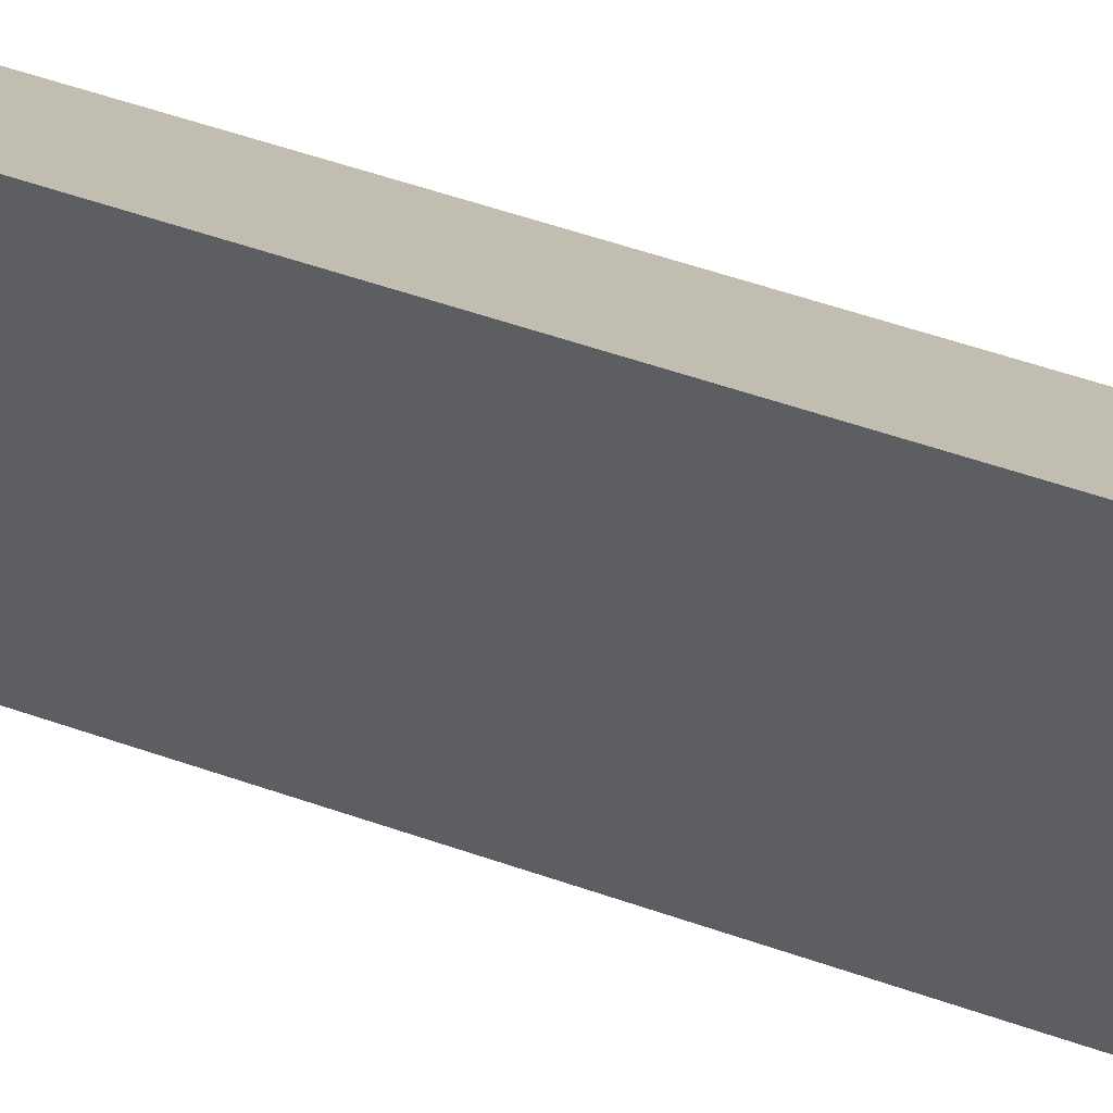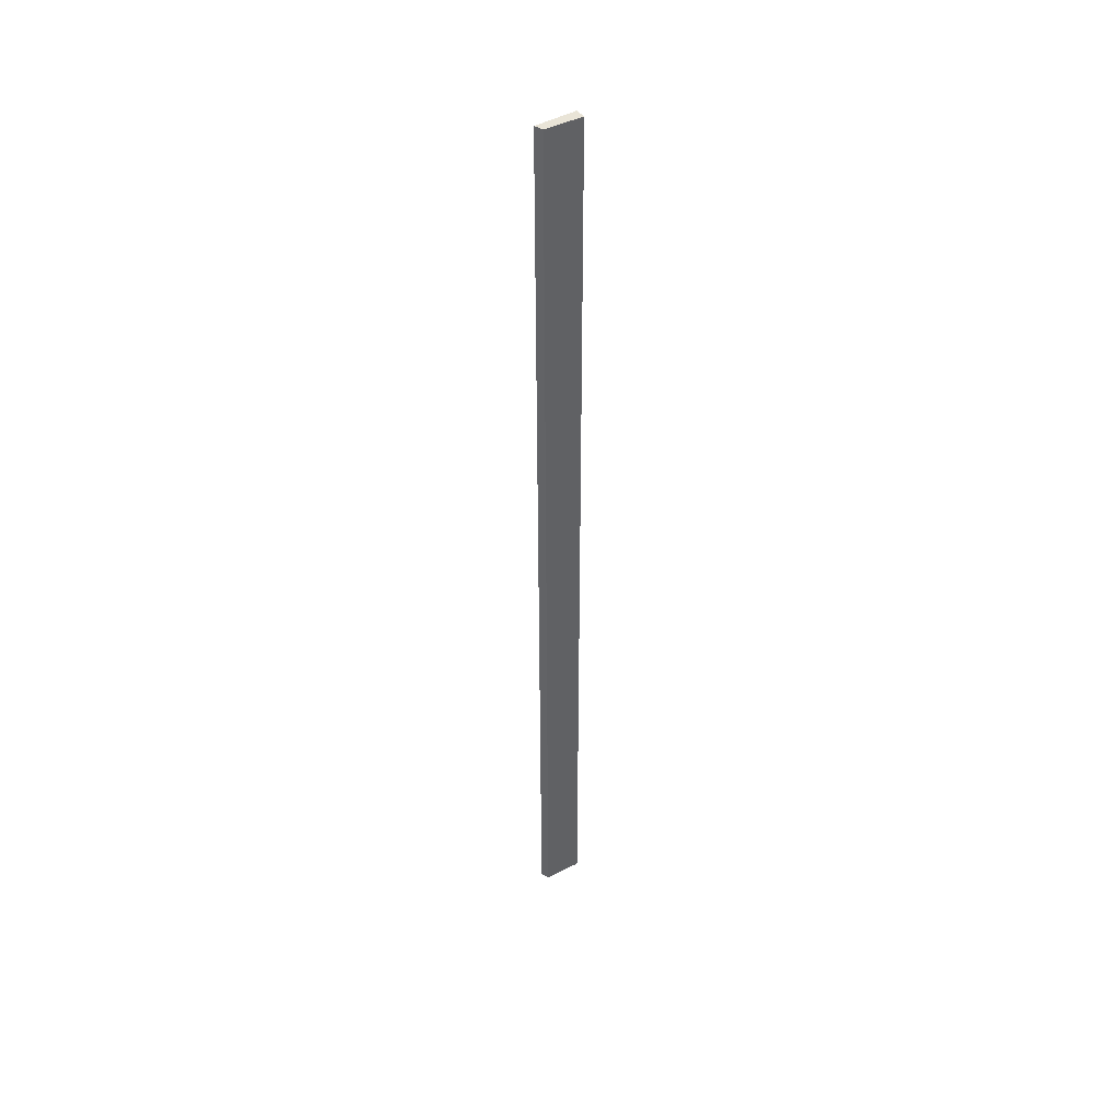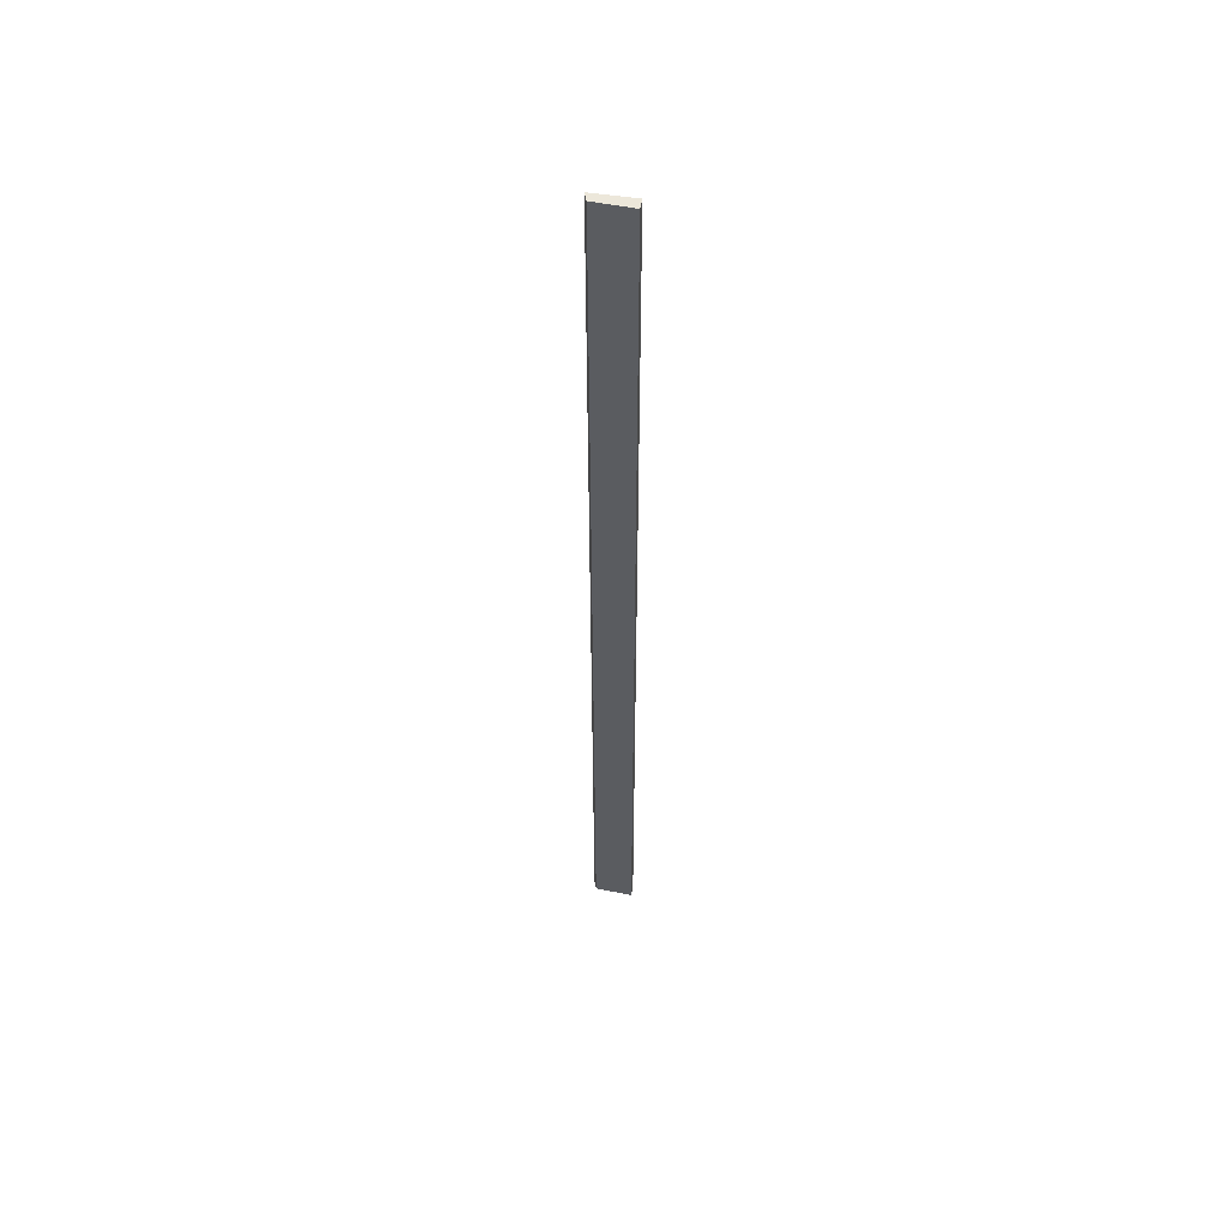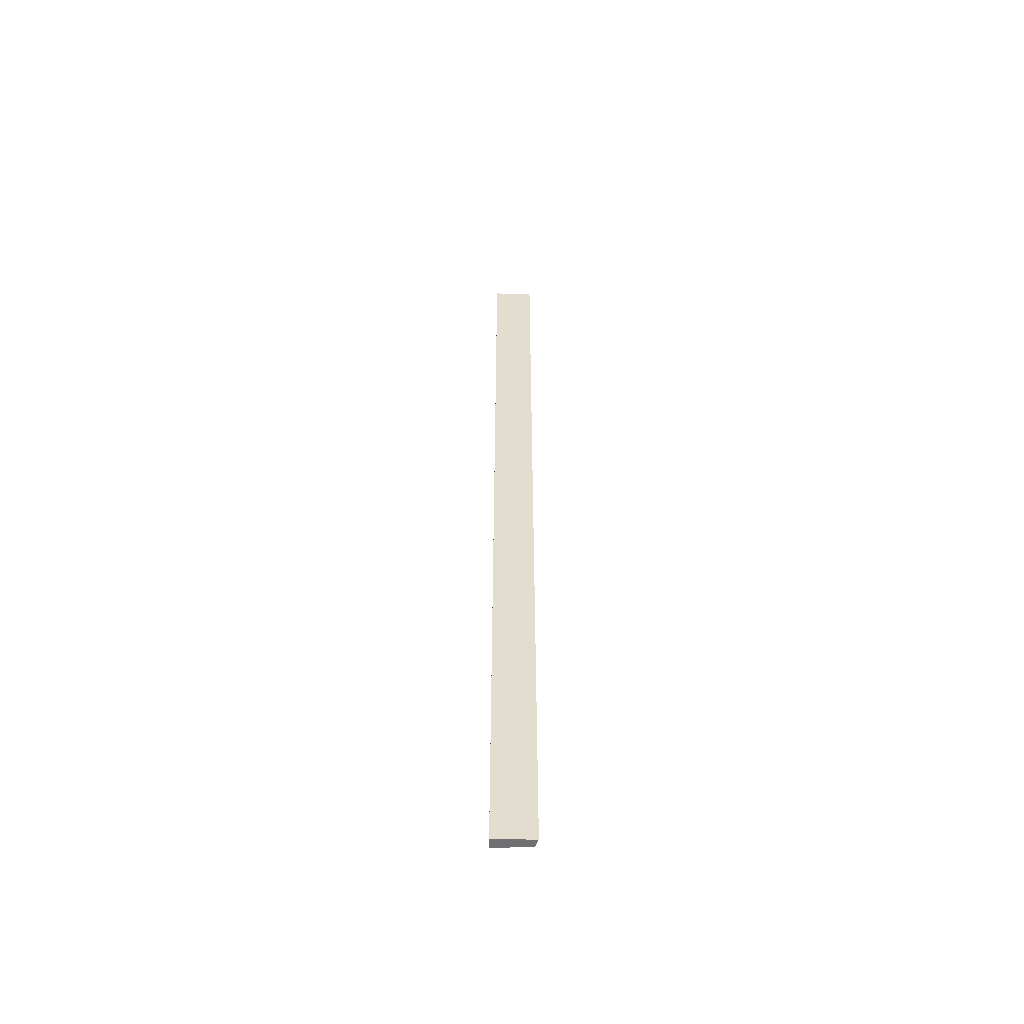
<metadata>
{"format":"obj","ext":"obj","renderer":"f3d","projection":"perspective","resolution":1024,"background":"white","views":[{"elev":11.3,"azim":147.0,"up":"+Y"},{"elev":43.3,"azim":-157.9,"up":"+Z"},{"elev":52.9,"azim":-114.0,"up":"+Z"},{"elev":-55.0,"azim":55.1,"up":"+Z"}]}
</metadata>
<code>
o collision_tray.030
v 0.2386 -0.02625 0.206
v 0.2502 -0.01042 0.206
v 0.2386 -0.02625 -0.2882
v 0.2502 -0.01042 -0.2882
v 0.2431 -0.02929 0.206
v 0.2548 -0.01151 0.206
v 0.2431 -0.02929 -0.2882
v 0.2548 -0.01151 -0.2882
f 1 2 4 3
f 3 4 8 7
f 7 8 6 5
f 5 6 2 1
f 3 7 5 1
f 8 4 2 6

</code>
